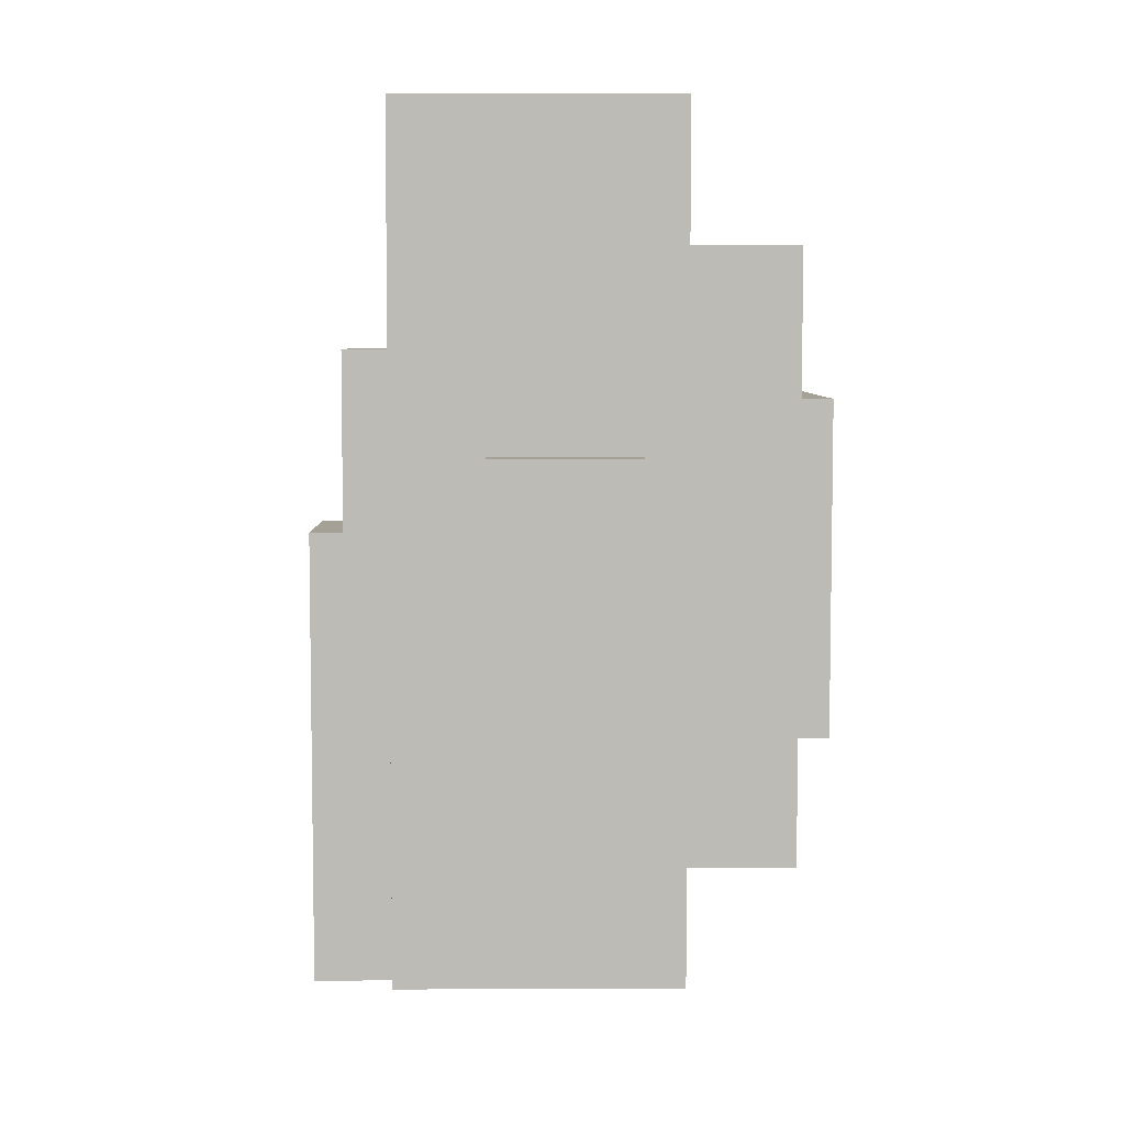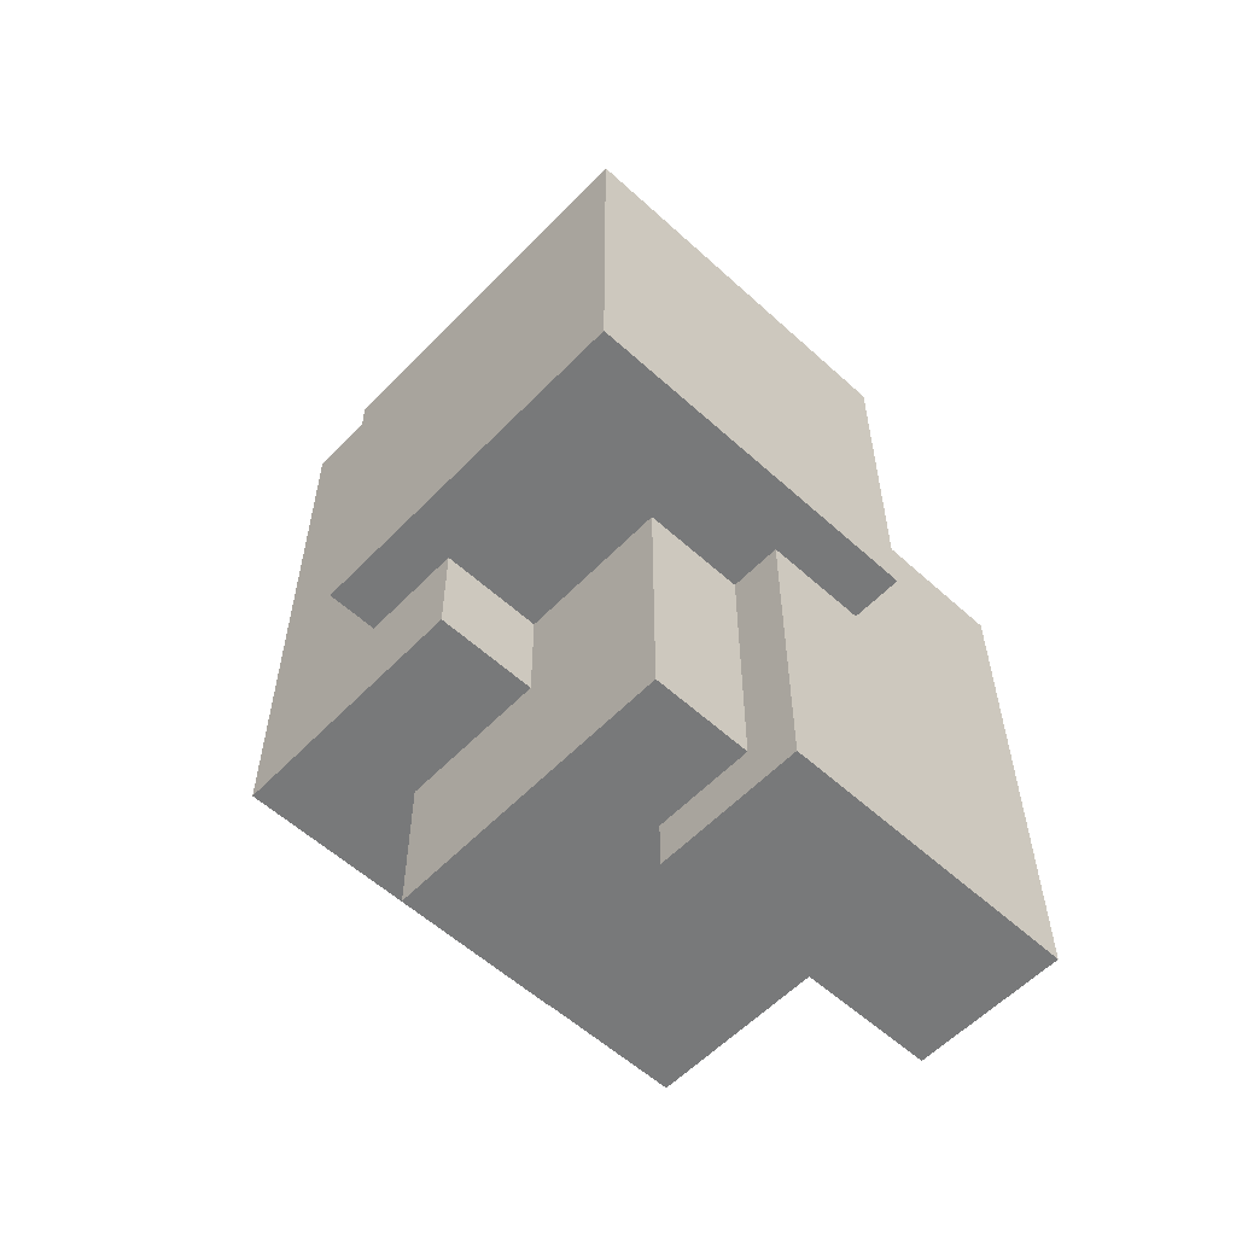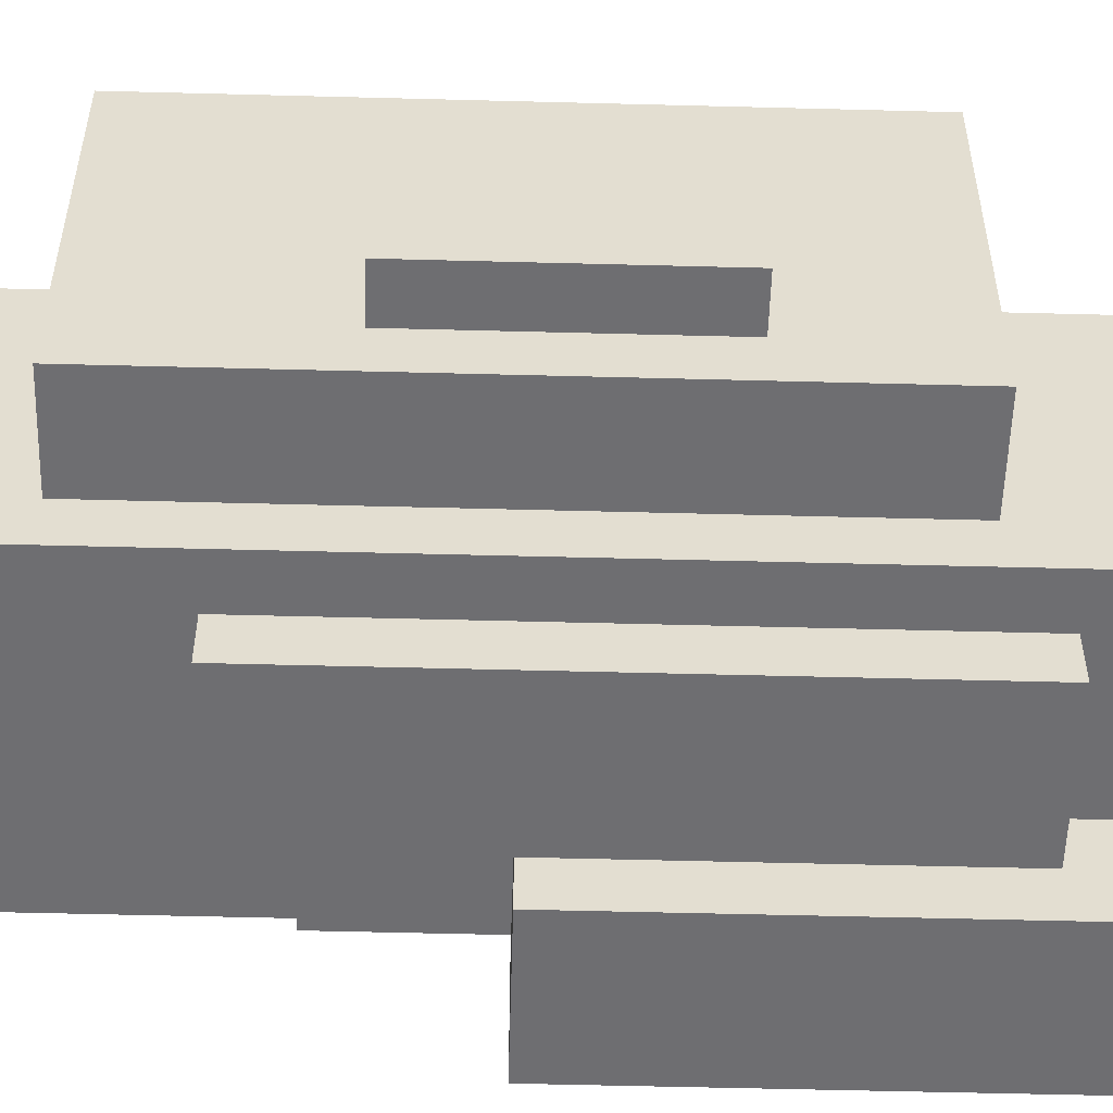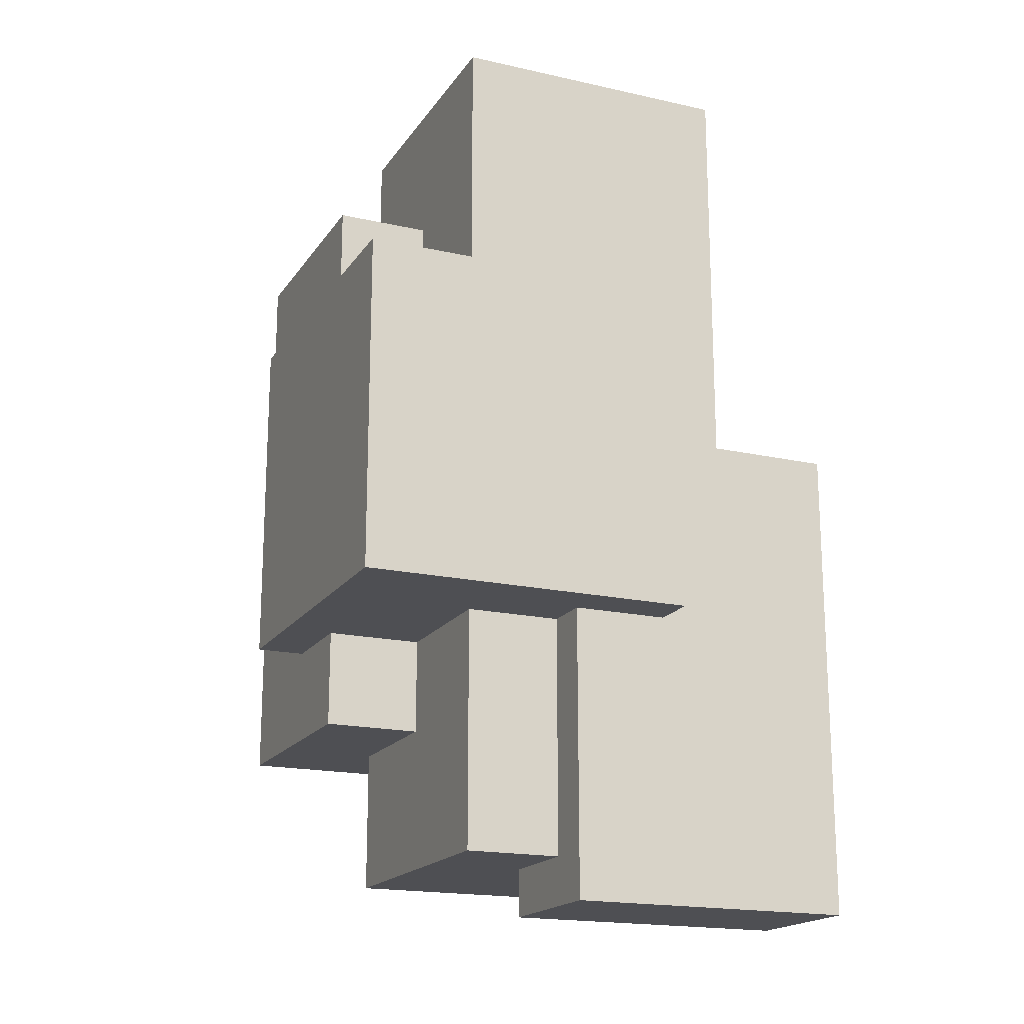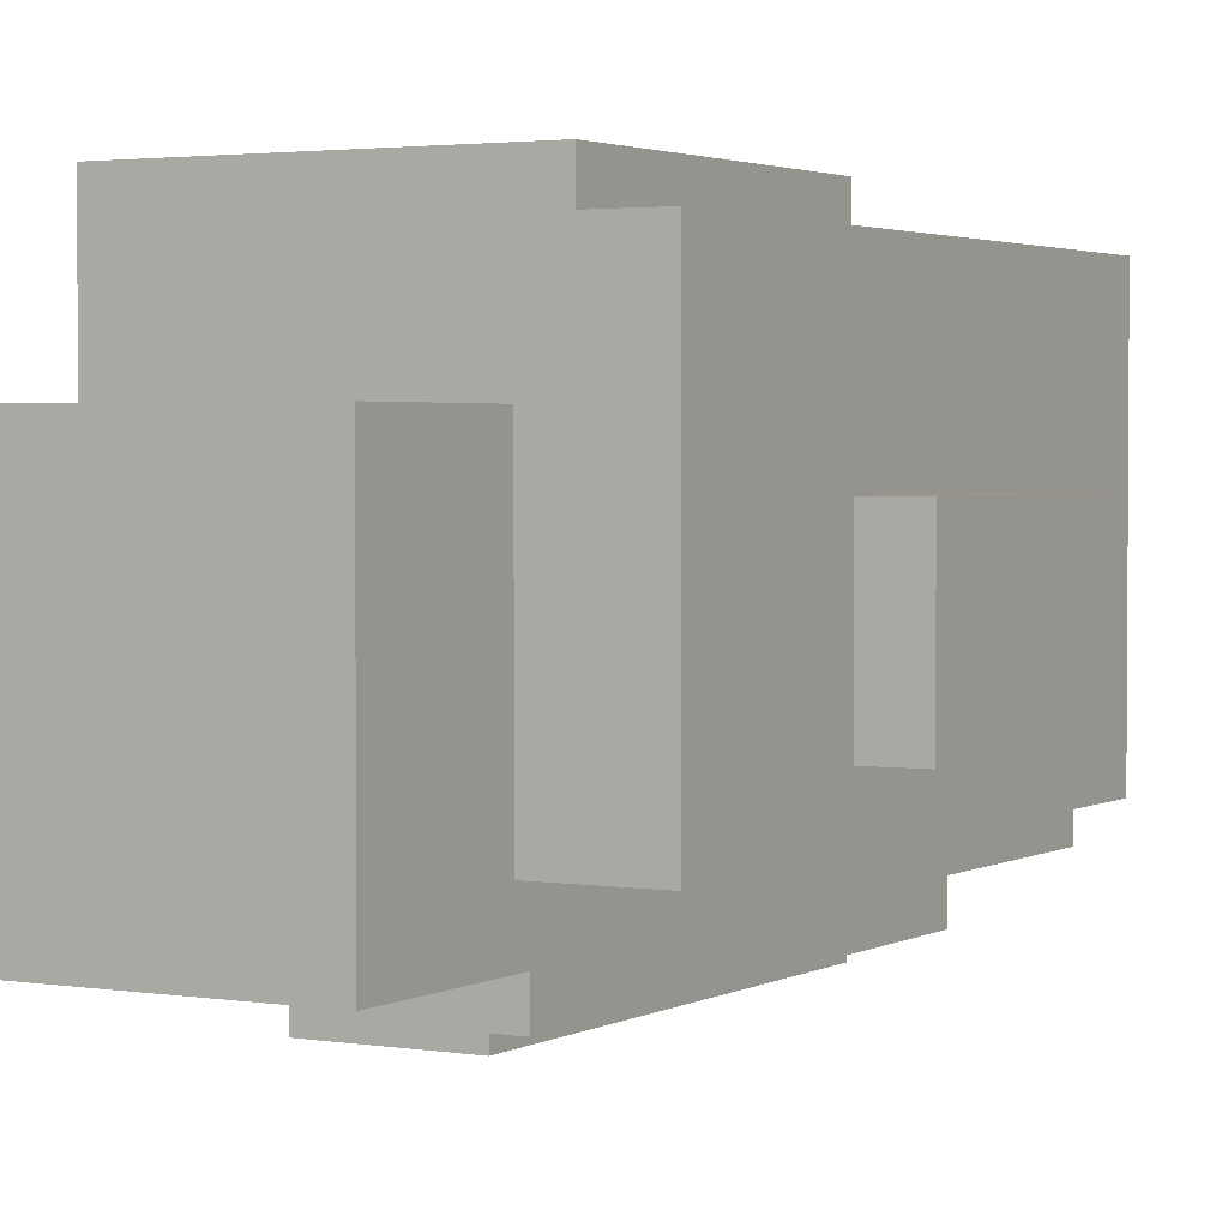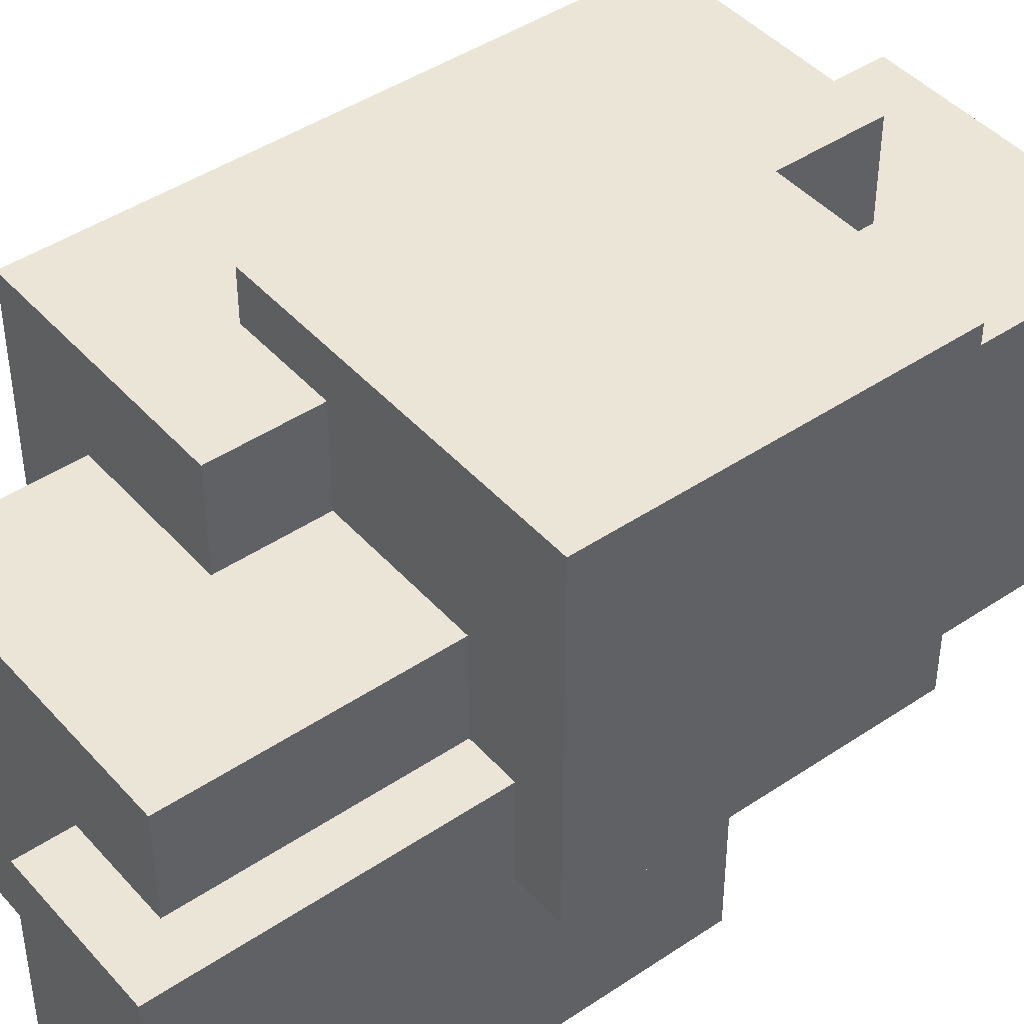
<metadata>
{"format":"obj","ext":"obj","renderer":"f3d","projection":"perspective","resolution":1024,"background":"white","views":[{"elev":6.0,"azim":-90.6,"up":"+Y"},{"elev":-57.7,"azim":46.7,"up":"+Y"},{"elev":-54.4,"azim":-91.6,"up":"+Z"},{"elev":-18.2,"azim":66.4,"up":"+Y"},{"elev":2.5,"azim":-150.3,"up":"+Z"},{"elev":44.0,"azim":51.7,"up":"+Z"}]}
</metadata>
<code>
v -5.5 7 1.5
v -5.5 7 -1.5
v -5.5 12 1.5
v -5.5 12 -1.5
v -4.5 4 4.5
v -4.5 4 -2.5
v -4.5 7 1.5
v -4.5 7 -1.5
v -4.5 12 1.5
v -4.5 12 -1.5
v -4.5 16 4.5
v -4.5 16 -2.5
v -2.5 1 2.5
v -2.5 1 -3.5
v -2.5 4 2.5
v -2.5 4 -2.5
v -2.5 16 2.5
v -2.5 16 -2.5
v -2.5 19 2.5
v -2.5 19 -3.5
v -1.5 3 -3.5
v -1.5 3 -4.5
v -1.5 6 5.5
v -1.5 6 4.5
v -1.5 13 5.5
v -1.5 13 4.5
v -1.5 14 -3.5
v -1.5 14 -4.5
v 1.5 0 0.5
v 1.5 0 -5.5
v 1.5 1 0.5
v 1.5 1 -3.5
v 1.5 3 -3.5
v 1.5 3 -4.5
v 1.5 10 -4.5
v 1.5 10 -5.5
v 0.5 4 4.5
v 0.5 4 2.5
v 0.5 6 4.5
v 0.5 6 2.5
v 0.5 13 4.5
v 0.5 13 2.5
v 0.5 16 4.5
v 0.5 16 2.5
v 1.5 10 -3.5
v 1.5 10 -4.5
v 1.5 14 -3.5
v 1.5 14 -4.5
v 3.5 1 2.5
v 3.5 1 0.5
v 3.5 6 2.5
v 3.5 6 0.5
v 3.5 10 -1.5
v 3.5 10 -3.5
v 3.5 13 2.5
v 3.5 13 -1.5
v 3.5 19 2.5
v 3.5 19 -3.5
v 4.5 0 0.5
v 4.5 0 -5.5
v 4.5 6 0.5
v 4.5 6 -1.5
v 4.5 10 -1.5
v 4.5 10 -5.5
v 5.5 6 5.5
v 5.5 6 -1.5
v 5.5 13 5.5
v 5.5 13 -1.5
v -1.5 6 5.5
v -1.5 13 5.5
v 5.5 6 5.5
v 5.5 13 5.5
v -4.5 4 4.5
v -4.5 16 4.5
v -1.5 6 4.5
v -1.5 13 4.5
v 0.5 4 4.5
v 0.5 6 4.5
v 0.5 13 4.5
v 0.5 16 4.5
v -2.5 1 2.5
v -2.5 4 2.5
v -2.5 16 2.5
v -2.5 19 2.5
v 0.5 4 2.5
v 0.5 6 2.5
v 0.5 13 2.5
v 0.5 16 2.5
v 3.5 1 2.5
v 3.5 6 2.5
v 3.5 13 2.5
v 3.5 19 2.5
v -5.5 7 1.5
v -5.5 12 1.5
v -4.5 7 1.5
v -4.5 12 1.5
v 1.5 0 0.5
v 1.5 1 0.5
v 3.5 1 0.5
v 3.5 6 0.5
v 4.5 0 0.5
v 4.5 6 0.5
v -5.5 7 -1.5
v -5.5 12 -1.5
v -4.5 7 -1.5
v -4.5 12 -1.5
v 3.5 10 -1.5
v 3.5 13 -1.5
v 4.5 6 -1.5
v 4.5 10 -1.5
v 5.5 6 -1.5
v 5.5 13 -1.5
v -4.5 4 -2.5
v -4.5 16 -2.5
v -2.5 4 -2.5
v -2.5 16 -2.5
v -2.5 1 -3.5
v -2.5 19 -3.5
v -1.5 3 -3.5
v -1.5 14 -3.5
v 1.5 1 -3.5
v 1.5 3 -3.5
v 1.5 10 -3.5
v 1.5 14 -3.5
v 3.5 10 -3.5
v 3.5 19 -3.5
v -1.5 3 -4.5
v -1.5 14 -4.5
v 1.5 3 -4.5
v 1.5 10 -4.5
v 1.5 14 -4.5
v 1.5 0 -5.5
v 1.5 10 -5.5
v 4.5 0 -5.5
v 4.5 10 -5.5
v 1.5 0 0.5
v 4.5 0 0.5
v 1.5 0 -5.5
v 4.5 0 -5.5
v -2.5 1 2.5
v 3.5 1 2.5
v 1.5 1 0.5
v 3.5 1 0.5
v -2.5 1 -3.5
v 1.5 1 -3.5
v -1.5 3 -3.5
v 1.5 3 -3.5
v -1.5 3 -4.5
v 1.5 3 -4.5
v -4.5 4 4.5
v 0.5 4 4.5
v -2.5 4 2.5
v 0.5 4 2.5
v -4.5 4 -2.5
v -2.5 4 -2.5
v -1.5 6 5.5
v 5.5 6 5.5
v -1.5 6 4.5
v 0.5 6 4.5
v 0.5 6 2.5
v 3.5 6 2.5
v 3.5 6 0.5
v 4.5 6 0.5
v 4.5 6 -1.5
v 5.5 6 -1.5
v -5.5 7 1.5
v -4.5 7 1.5
v -5.5 7 -1.5
v -4.5 7 -1.5
v 3.5 10 -1.5
v 4.5 10 -1.5
v 1.5 10 -3.5
v 3.5 10 -3.5
v 1.5 10 -4.5
v 1.5 10 -5.5
v 4.5 10 -5.5
v -5.5 12 1.5
v -4.5 12 1.5
v -5.5 12 -1.5
v -4.5 12 -1.5
v -1.5 13 5.5
v 5.5 13 5.5
v -1.5 13 4.5
v 0.5 13 4.5
v 0.5 13 2.5
v 3.5 13 2.5
v 3.5 13 -1.5
v 5.5 13 -1.5
v -1.5 14 -3.5
v 1.5 14 -3.5
v -1.5 14 -4.5
v 1.5 14 -4.5
v -4.5 16 4.5
v 0.5 16 4.5
v -2.5 16 2.5
v 0.5 16 2.5
v -4.5 16 -2.5
v -2.5 16 -2.5
v -2.5 19 2.5
v 3.5 19 2.5
v -2.5 19 -3.5
v 3.5 19 -3.5
f 3 2 1
f 4 2 3
f 7 6 5
f 8 6 7
f 9 7 5
f 10 6 8
f 11 9 5
f 11 10 9
f 12 6 10
f 12 10 11
f 15 14 13
f 16 14 15
f 18 14 16
f 19 18 17
f 20 14 18
f 20 18 19
f 25 24 23
f 26 24 25
f 27 22 21
f 28 22 27
f 31 30 29
f 32 30 31
f 33 30 32
f 34 30 33
f 35 30 34
f 36 30 35
f 37 38 39
f 39 38 40
f 41 42 43
f 43 42 44
f 45 46 47
f 47 46 48
f 49 50 51
f 51 50 52
f 53 54 56
f 55 56 57
f 56 54 58
f 57 56 58
f 59 60 61
f 61 60 62
f 62 60 63
f 63 60 64
f 65 66 67
f 67 66 68
f 71 70 69
f 72 70 71
f 75 74 73
f 76 74 75
f 77 75 73
f 78 75 77
f 79 74 76
f 80 74 79
f 85 82 81
f 88 84 83
f 89 86 85
f 89 85 81
f 90 86 89
f 91 88 87
f 92 84 88
f 92 88 91
f 95 94 93
f 96 94 95
f 99 98 97
f 101 99 97
f 101 100 99
f 102 100 101
f 103 104 105
f 105 104 106
f 107 108 110
f 109 110 111
f 110 108 112
f 111 110 112
f 113 114 115
f 115 114 116
f 117 118 119
f 119 118 120
f 117 119 121
f 121 119 122
f 120 118 124
f 123 124 125
f 124 118 126
f 125 124 126
f 127 128 129
f 129 128 130
f 130 128 131
f 132 133 134
f 134 133 135
f 138 137 136
f 139 137 138
f 142 141 140
f 143 141 142
f 144 142 140
f 145 142 144
f 148 147 146
f 149 147 148
f 152 151 150
f 153 151 152
f 154 152 150
f 155 152 154
f 158 157 156
f 159 157 158
f 160 157 159
f 161 157 160
f 162 157 161
f 163 157 162
f 164 157 163
f 165 157 164
f 168 167 166
f 169 167 168
f 170 171 173
f 172 173 174
f 174 173 175
f 173 171 176
f 175 173 176
f 177 178 179
f 179 178 180
f 181 182 183
f 183 182 184
f 184 182 185
f 185 182 186
f 186 182 187
f 187 182 188
f 189 190 191
f 191 190 192
f 193 194 195
f 195 194 196
f 193 195 197
f 197 195 198
f 199 200 201
f 201 200 202

</code>
